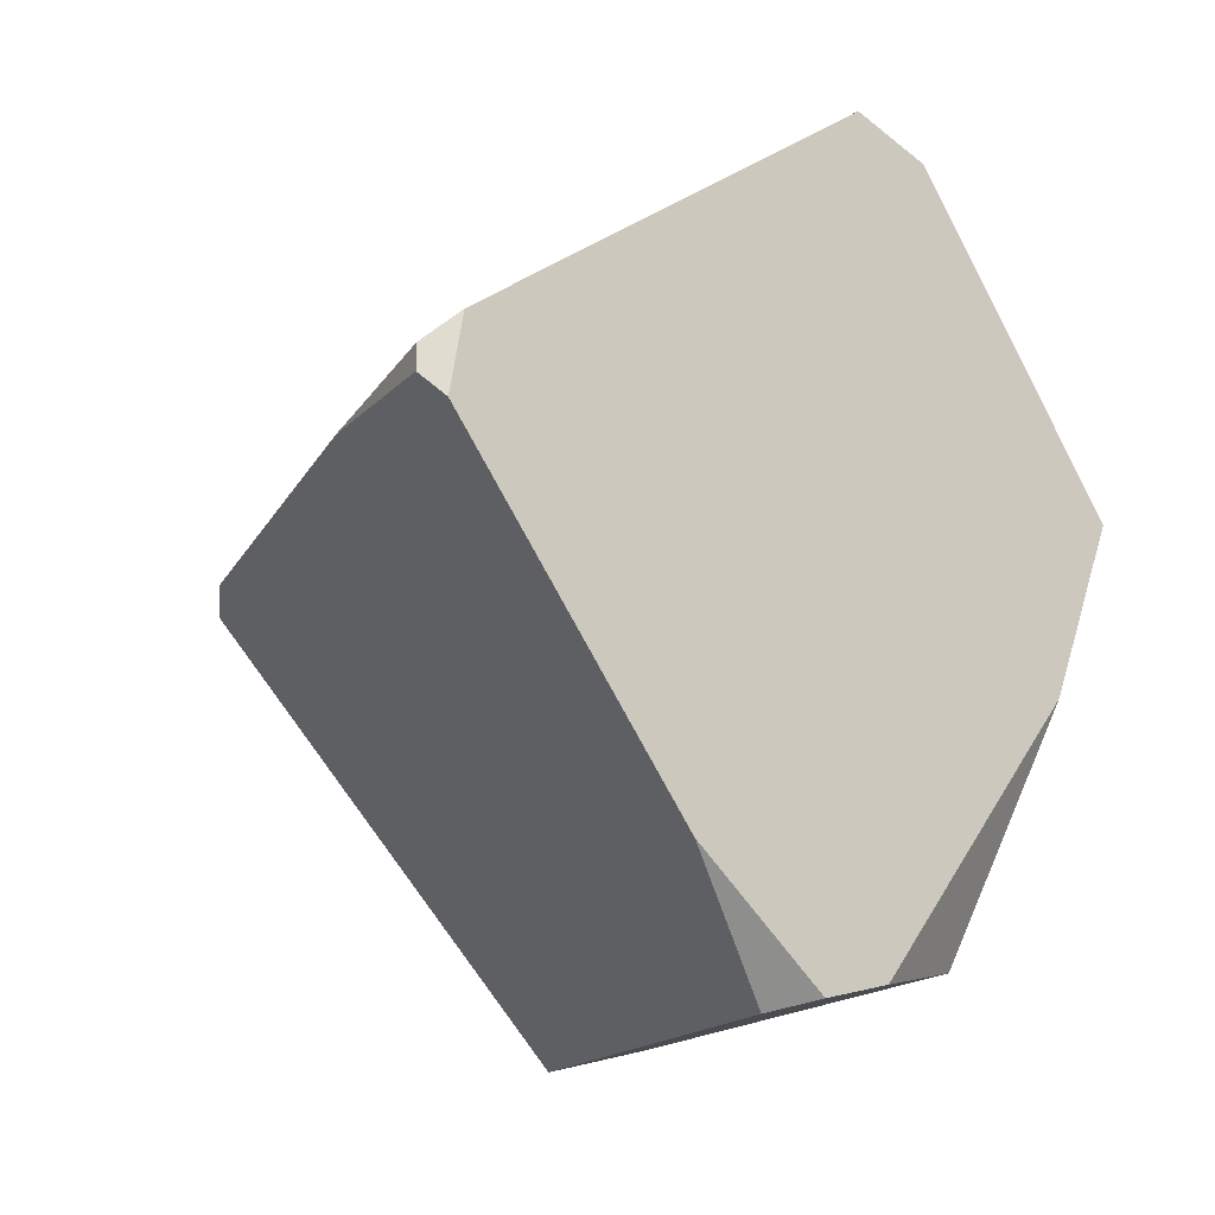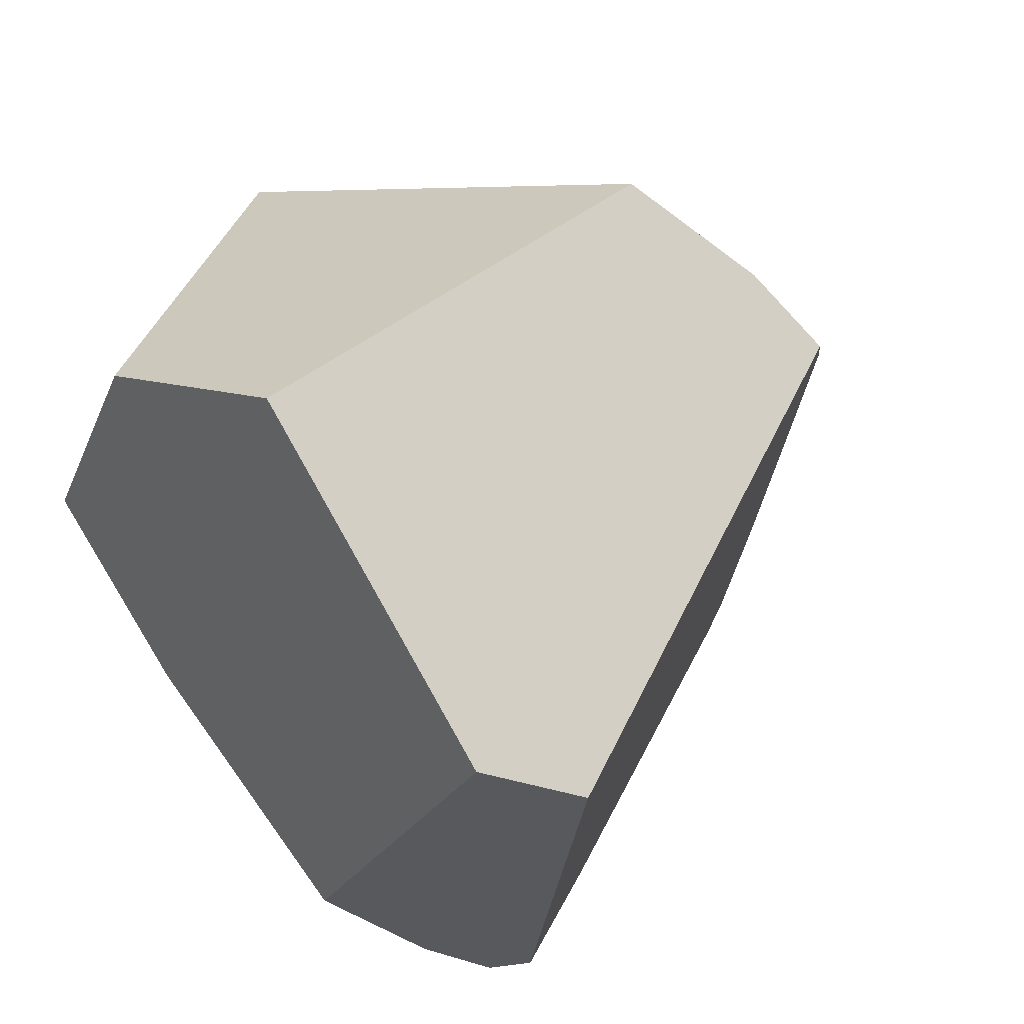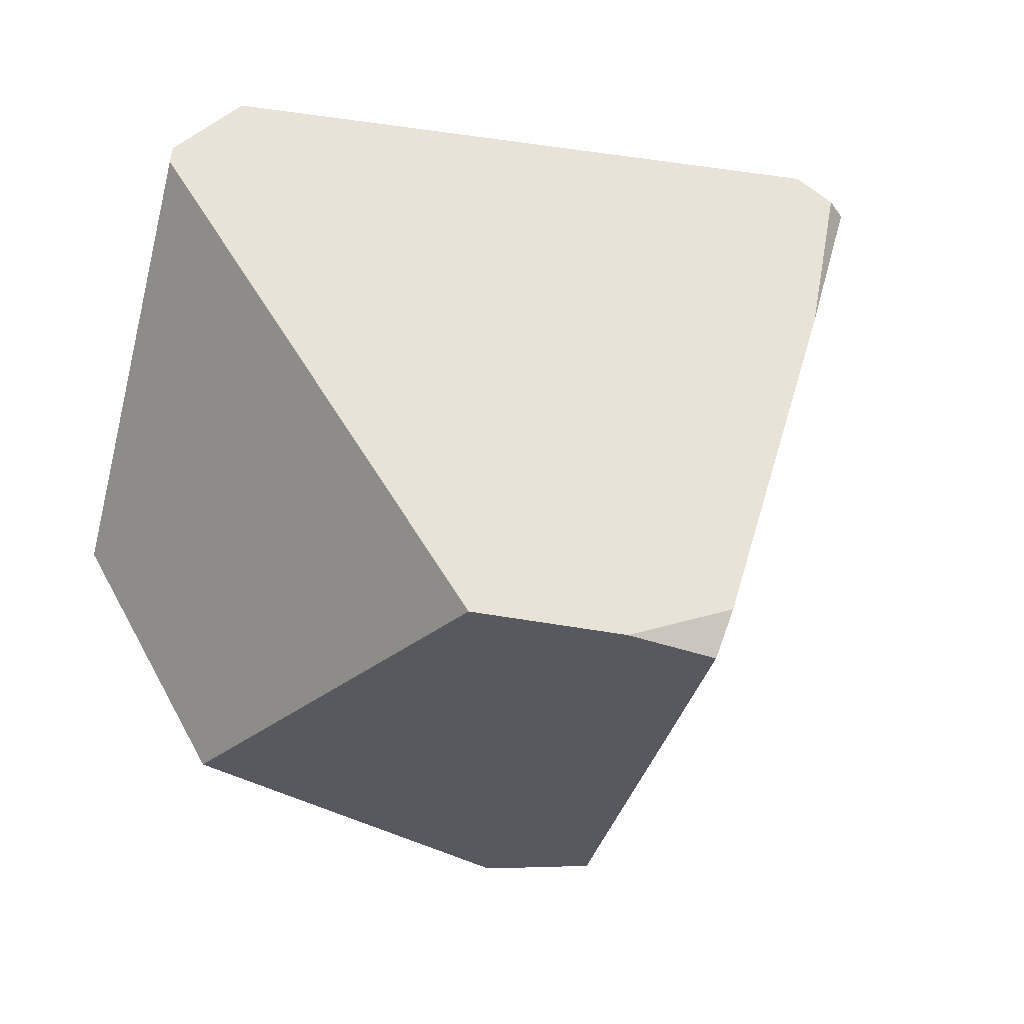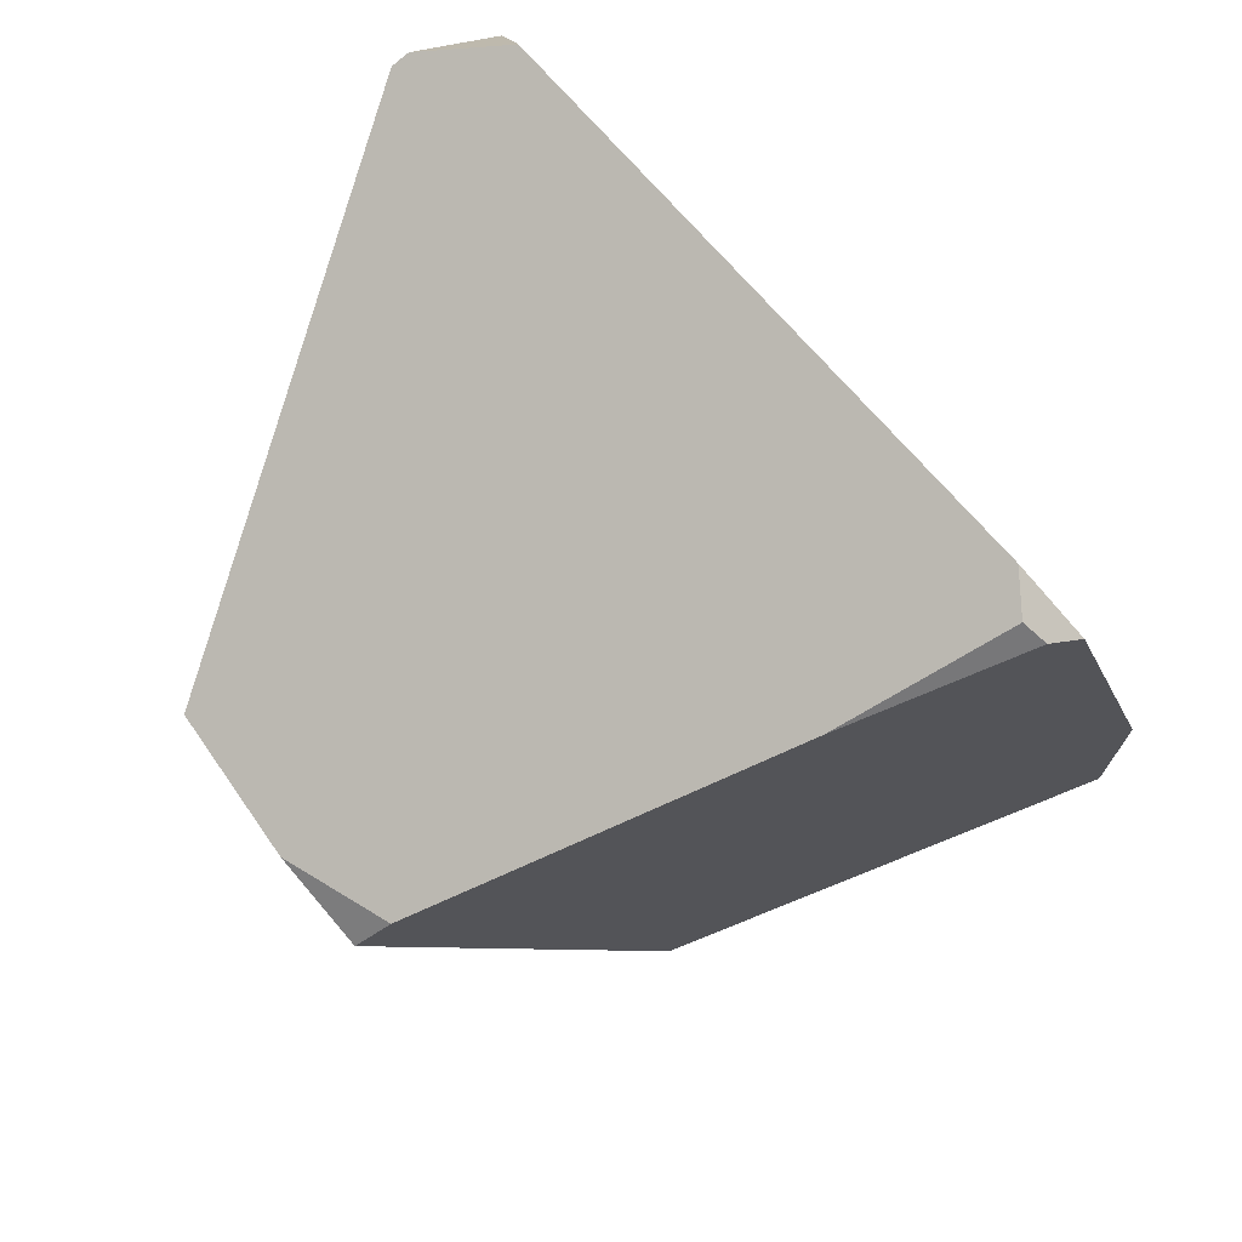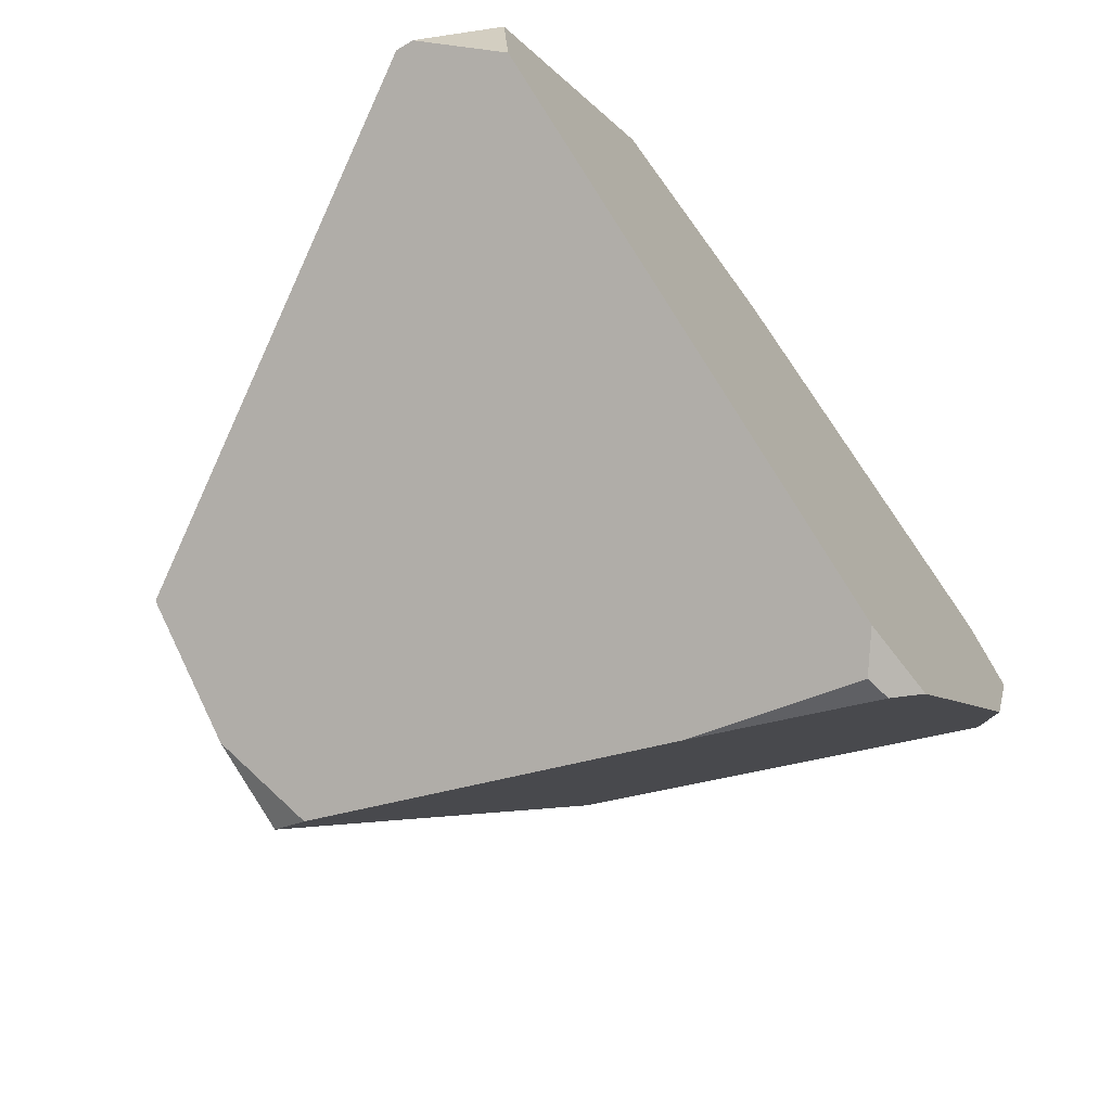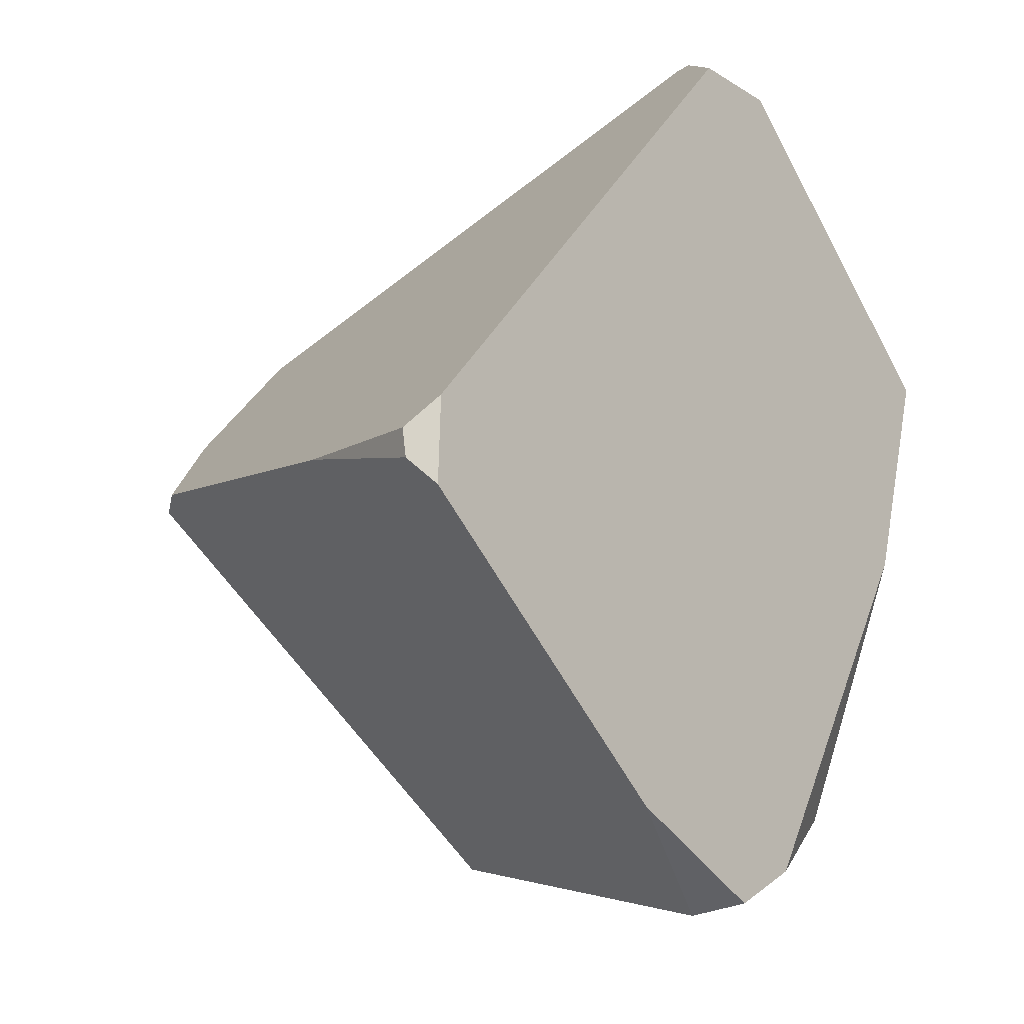
<metadata>
{"format":"obj","ext":"obj","renderer":"f3d","projection":"perspective","resolution":1024,"background":"white","views":[{"elev":14.3,"azim":-63.8,"up":"+Z"},{"elev":-56.8,"azim":134.4,"up":"+Z"},{"elev":17.8,"azim":158.0,"up":"+Z"},{"elev":50.9,"azim":-136.6,"up":"+Z"},{"elev":60.4,"azim":-127.7,"up":"+Z"},{"elev":29.6,"azim":-71.3,"up":"+Z"}]}
</metadata>
<code>
g  Instance
v 3.474 -44.85 -1.551
v 4.184 -44.89 -1.002
v 3.026 -44.85 -1.424
v 2.615 -44.53 -0.9765
v 2.748 -44.64 -1.436
v 2.794 -44.78 -1.389
v 4.184 -44.89 -1.002
v 4.743 -44.82 -0.6433
v 3.026 -44.85 -1.424
v 3.026 -44.85 -1.424
v 4.743 -44.82 -0.6433
v 2.794 -44.78 -1.389
v 2.794 -44.78 -1.389
v 4.743 -44.82 -0.6433
v 2.615 -44.53 -0.9765
v 2.615 -44.53 -0.9765
v 4.743 -44.82 -0.6433
v 2.485 -43.97 0.0267
v 2.485 -43.97 0.0267
v 4.743 -44.82 -0.6433
v 2.661 -43.91 0.1994
v 2.661 -43.91 0.1994
v 4.743 -44.82 -0.6433
v 4.489 -44.15 0.5142
v 4.489 -44.15 0.5142
v 4.743 -44.82 -0.6433
v 4.678 -44.28 0.355
v 2.575 -43.83 0.1289
v 2.661 -43.91 0.1994
v 2.828 -43.46 -0.1641
v 2.828 -43.46 -0.1641
v 2.661 -43.91 0.1994
v 3.501 -42.66 -0.7792
v 3.501 -42.66 -0.7792
v 2.661 -43.91 0.1994
v 3.855 -42.61 -0.7936
v 3.855 -42.61 -0.7936
v 2.661 -43.91 0.1994
v 4.301 -42.7 -0.6918
v 4.301 -42.7 -0.6918
v 2.661 -43.91 0.1994
v 4.771 -43.97 0.3866
v 4.771 -43.97 0.3866
v 2.661 -43.91 0.1994
v 4.749 -44.02 0.4195
v 4.749 -44.02 0.4195
v 2.661 -43.91 0.1994
v 4.489 -44.15 0.5142
v 3.581 -42.6 -0.8992
v 3.501 -42.66 -0.7792
v 3.855 -42.61 -0.7936
v 4.743 -44.82 -0.6433
v 4.184 -44.89 -1.002
v 5.015 -44.2 -0.9078
v 5.015 -44.2 -0.9078
v 4.184 -44.89 -1.002
v 4.824 -43.66 -1.453
v 4.824 -43.66 -1.453
v 4.184 -44.89 -1.002
v 3.801 -43.83 -2.071
v 3.801 -43.83 -2.071
v 4.184 -44.89 -1.002
v 3.474 -44.85 -1.551
v 4.489 -44.15 0.5142
v 4.678 -44.28 0.355
v 4.749 -44.02 0.4195
v 2.519 -43.86 0.07203
v 2.828 -43.46 -0.1641
v 2.485 -43.97 0.0267
v 2.485 -43.97 0.0267
v 2.828 -43.46 -0.1641
v 2.615 -44.53 -0.9765
v 2.615 -44.53 -0.9765
v 2.828 -43.46 -0.1641
v 2.748 -44.64 -1.436
v 2.748 -44.64 -1.436
v 2.828 -43.46 -0.1641
v 3.501 -43.69 -2.05
v 3.501 -43.69 -2.05
v 2.828 -43.46 -0.1641
v 3.581 -42.6 -0.8992
v 3.581 -42.6 -0.8992
v 2.828 -43.46 -0.1641
v 3.501 -42.66 -0.7792
v 2.661 -43.91 0.1994
v 2.575 -43.83 0.1289
v 2.485 -43.97 0.0267
v 2.485 -43.97 0.0267
v 2.575 -43.83 0.1289
v 2.519 -43.86 0.07203
v 3.026 -44.85 -1.424
v 2.794 -44.78 -1.389
v 3.474 -44.85 -1.551
v 3.474 -44.85 -1.551
v 2.794 -44.78 -1.389
v 3.801 -43.83 -2.071
v 3.801 -43.83 -2.071
v 2.794 -44.78 -1.389
v 3.501 -43.69 -2.05
v 3.501 -43.69 -2.05
v 2.794 -44.78 -1.389
v 2.748 -44.64 -1.436
v 2.828 -43.46 -0.1641
v 2.519 -43.86 0.07203
v 2.575 -43.83 0.1289
v 3.855 -42.61 -0.7936
v 4.301 -42.7 -0.6918
v 3.581 -42.6 -0.8992
v 3.581 -42.6 -0.8992
v 4.301 -42.7 -0.6918
v 3.501 -43.69 -2.05
v 3.501 -43.69 -2.05
v 4.301 -42.7 -0.6918
v 3.801 -43.83 -2.071
v 3.801 -43.83 -2.071
v 4.301 -42.7 -0.6918
v 4.824 -43.66 -1.453
v 4.301 -42.7 -0.6918
v 4.771 -43.97 0.3866
v 4.824 -43.66 -1.453
v 4.824 -43.66 -1.453
v 4.771 -43.97 0.3866
v 5.015 -44.2 -0.9078
v 4.678 -44.28 0.355
v 4.743 -44.82 -0.6433
v 4.749 -44.02 0.4195
v 4.749 -44.02 0.4195
v 4.743 -44.82 -0.6433
v 4.771 -43.97 0.3866
v 4.771 -43.97 0.3866
v 4.743 -44.82 -0.6433
v 5.015 -44.2 -0.9078
f 1 2 3
f 4 5 6
f 7 8 9
f 10 11 12
f 13 14 15
f 16 17 18
f 19 20 21
f 22 23 24
f 25 26 27
f 28 29 30
f 31 32 33
f 34 35 36
f 37 38 39
f 40 41 42
f 43 44 45
f 46 47 48
f 49 50 51
f 52 53 54
f 55 56 57
f 58 59 60
f 61 62 63
f 64 65 66
f 67 68 69
f 70 71 72
f 73 74 75
f 76 77 78
f 79 80 81
f 82 83 84
f 85 86 87
f 88 89 90
f 91 92 93
f 94 95 96
f 97 98 99
f 100 101 102
f 103 104 105
f 106 107 108
f 109 110 111
f 112 113 114
f 115 116 117
f 118 119 120
f 121 122 123
f 124 125 126
f 127 128 129
f 130 131 132

</code>
